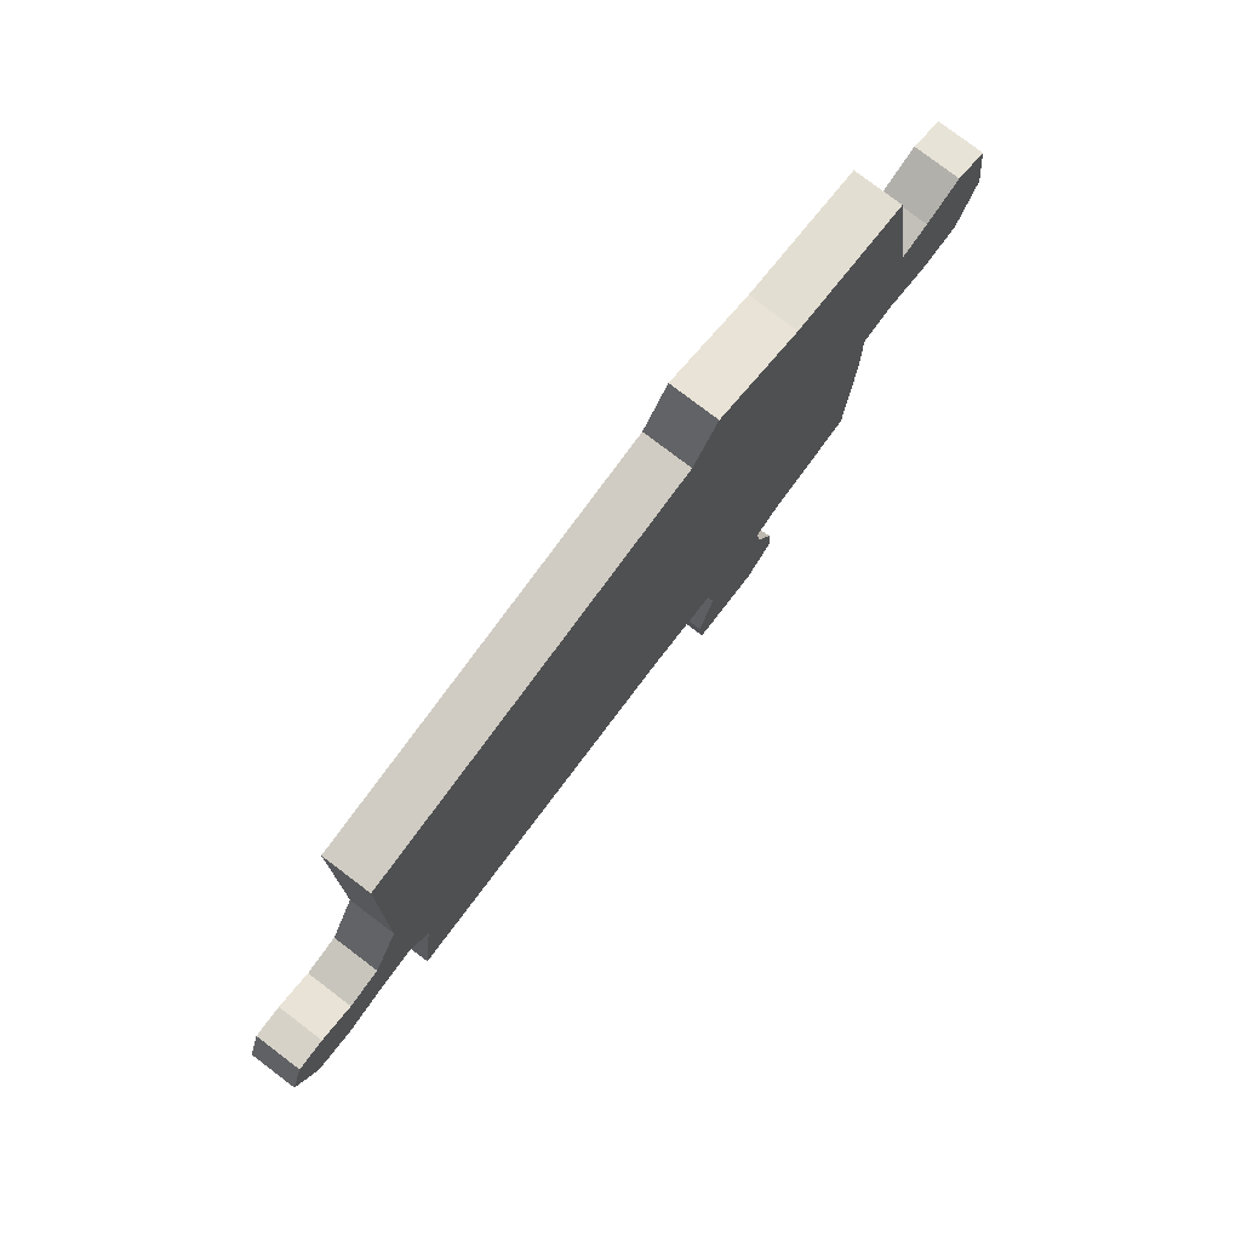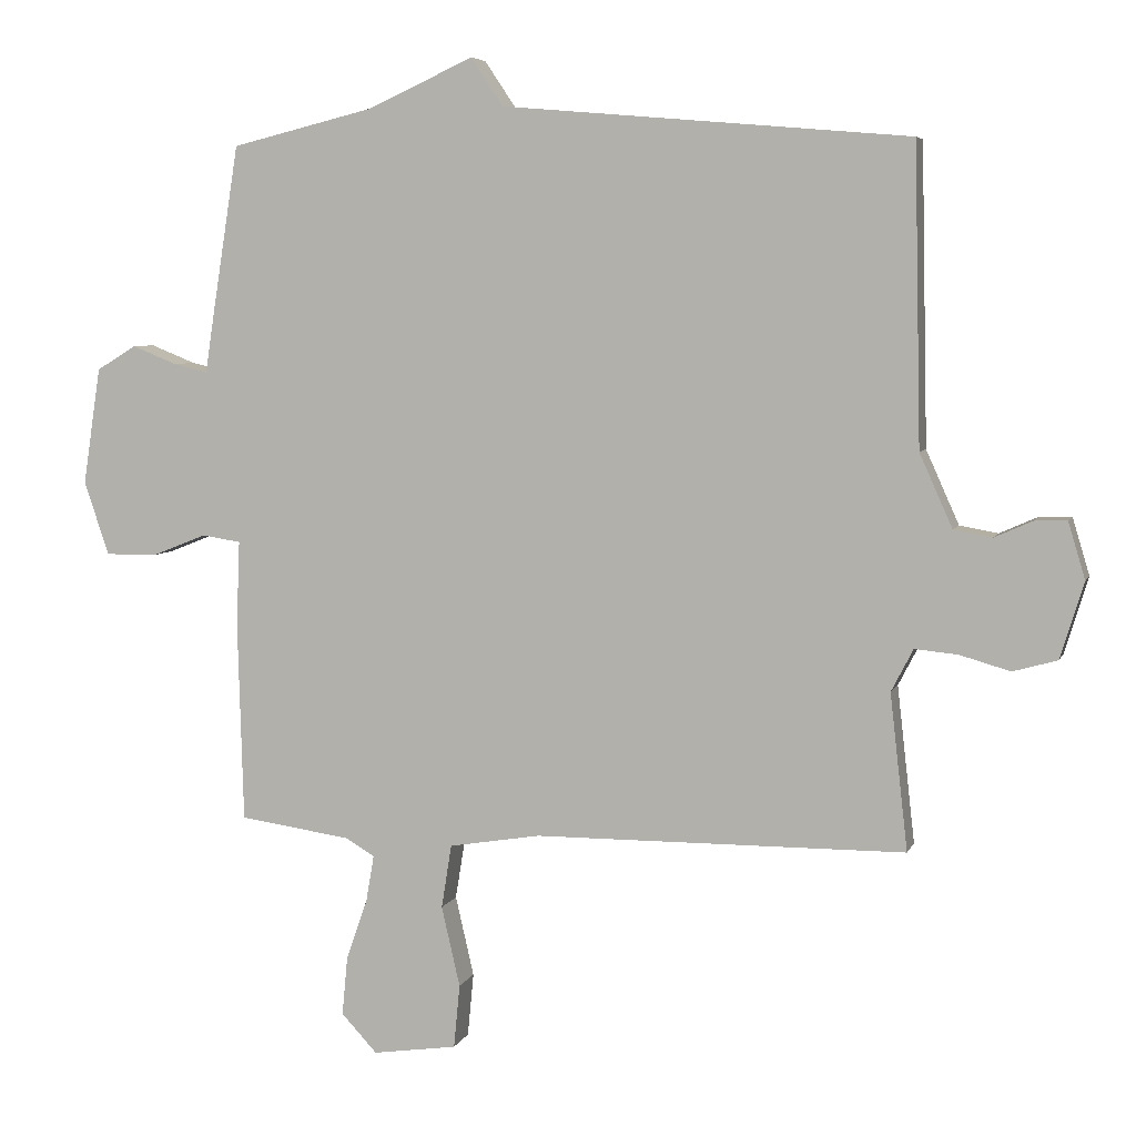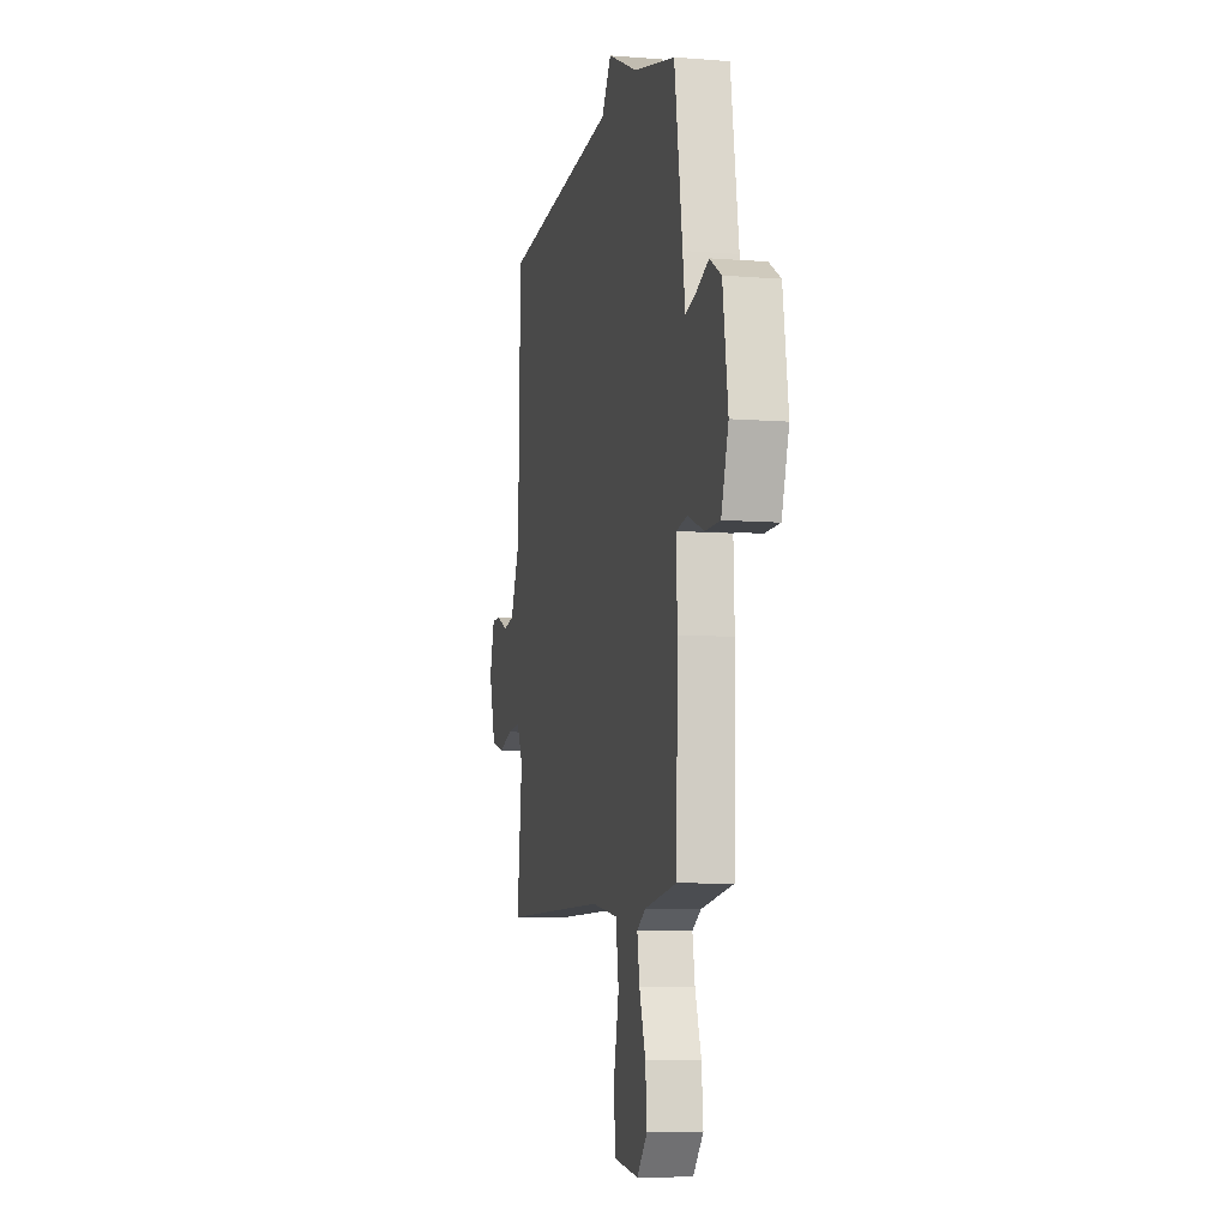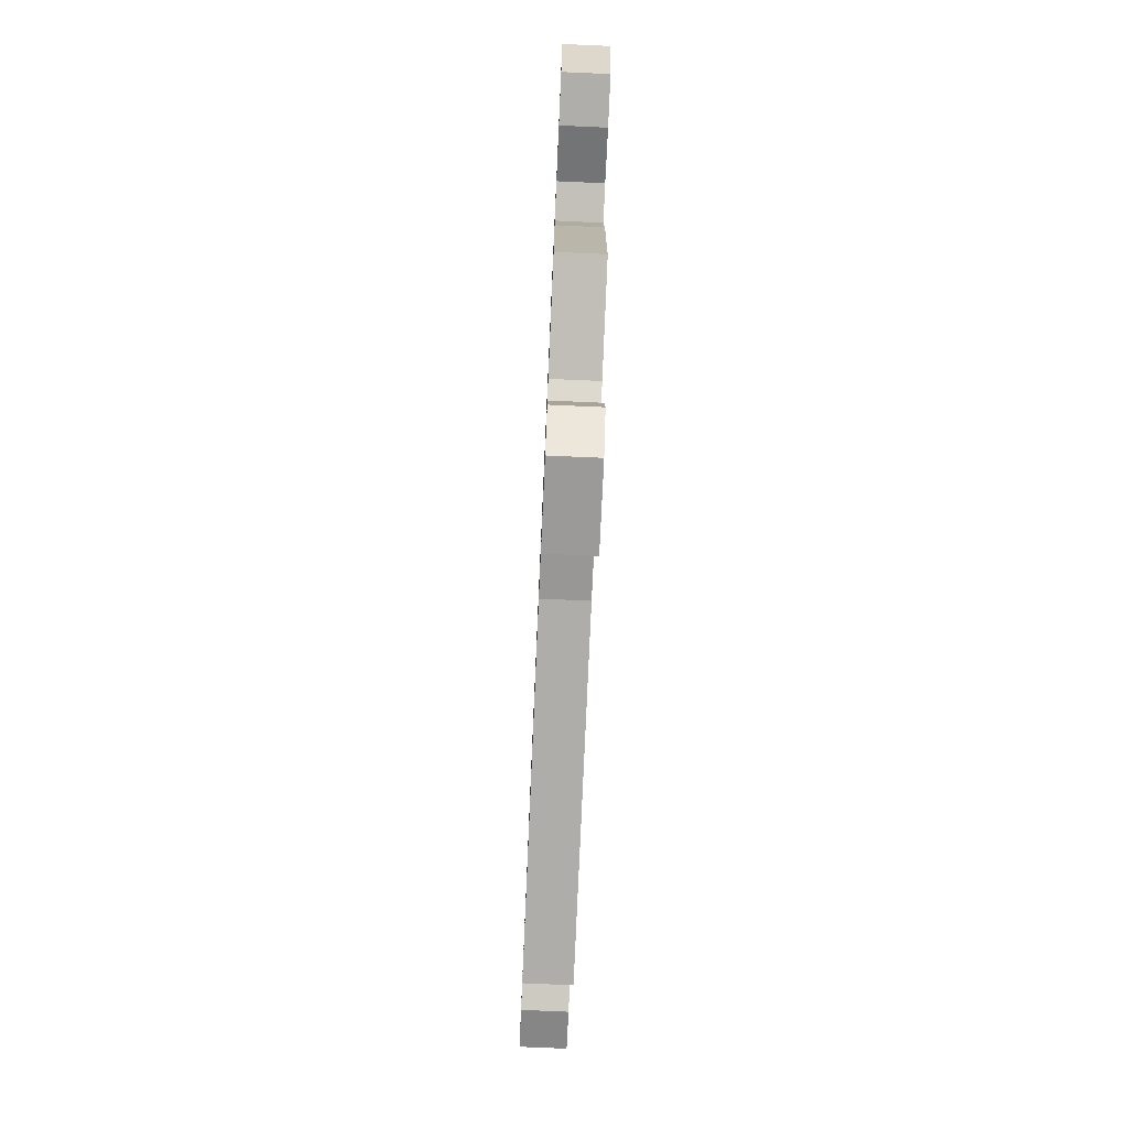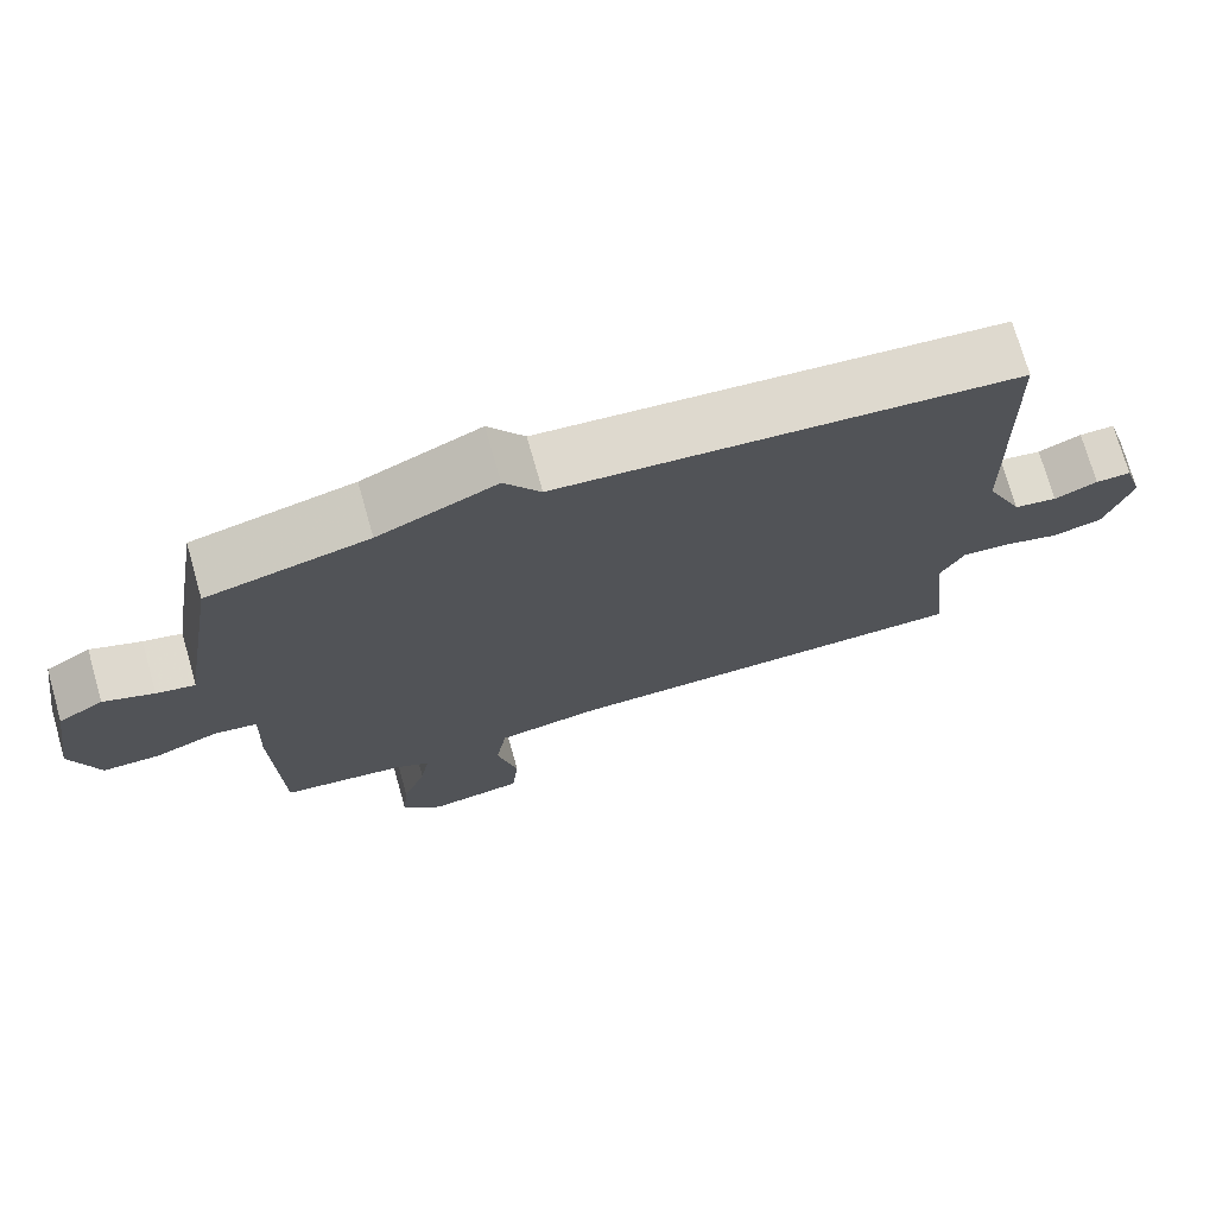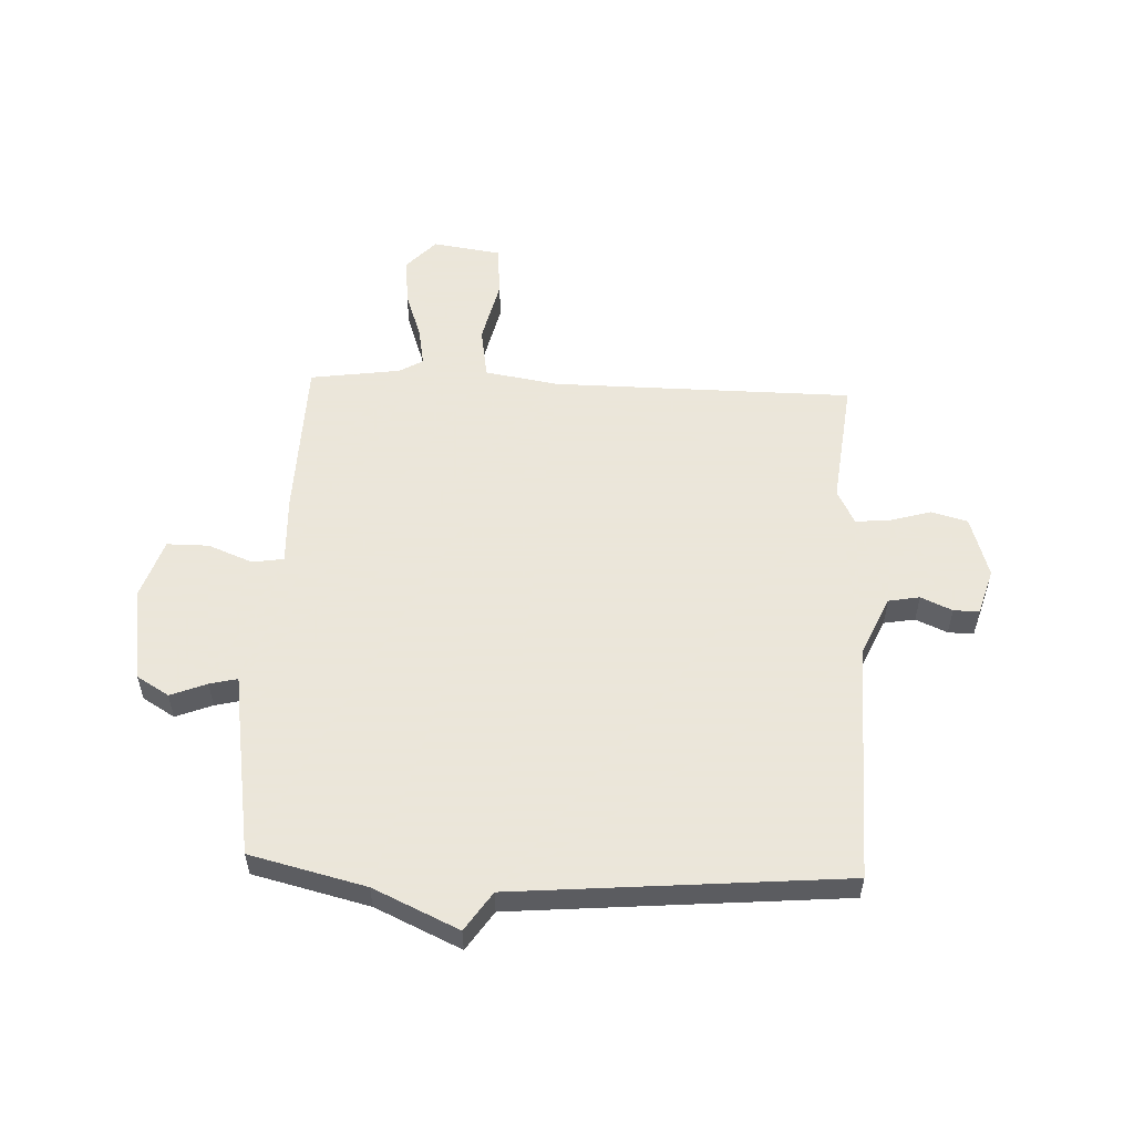
<metadata>
{"format":"obj","ext":"obj","renderer":"f3d","projection":"perspective","resolution":1024,"background":"white","views":[{"elev":79.3,"azim":127.1,"up":"+Z"},{"elev":5.8,"azim":15.1,"up":"+Z"},{"elev":-8.1,"azim":-102.5,"up":"+Z"},{"elev":-77.8,"azim":-92.5,"up":"+Z"},{"elev":73.6,"azim":-15.9,"up":"+Z"},{"elev":55.0,"azim":2.5,"up":"+Y"}]}
</metadata>
<code>
v 0.5 0.07 -0.5
v -0.041 0.07 -0.504
v -0.174 0.07 -0.526
v -0.189 0.07 -0.619
v -0.162 0.07 -0.736
v -0.171 0.07 -0.829
v -0.294 0.07 -0.847
v -0.346 0.07 -0.791
v -0.338 0.07 -0.706
v -0.307 0.07 -0.617
v -0.295 0.07 -0.548
v -0.338 0.07 -0.523
v -0.5 0.07 -0.5
v -0.508 0.07 -0.209
v -0.503 0.07 -0.084
v -0.559 0.07 -0.075
v -0.64 0.07 -0.107
v -0.715 0.07 -0.107
v -0.751 0.07 0.001
v -0.725 0.07 0.171
v -0.667 0.07 0.206
v -0.602 0.07 0.18
v -0.552 0.07 0.168
v -0.54 0.07 0.248
v -0.5 0.07 0.5
v -0.292 0.07 0.551
v -0.139 0.07 0.621
v -0.092 0.07 0.551
v 0.5 0.07 0.5
v 0.51 0.07 0.066
v 0.558 0.07 -0.041
v 0.614 0.07 -0.051
v 0.67 0.07 -0.026
v 0.716 0.07 -0.025
v 0.741 0.07 -0.108
v 0.707 0.07 -0.219
v 0.642 0.07 -0.237
v 0.569 0.07 -0.216
v 0.506 0.07 -0.21
v 0.474 0.07 -0.272
v 0.5 0 -0.5
v -0.041 0 -0.504
v -0.174 0 -0.526
v -0.189 0 -0.619
v -0.162 0 -0.736
v -0.171 0 -0.829
v -0.294 0 -0.847
v -0.346 0 -0.791
v -0.338 0 -0.706
v -0.307 0 -0.617
v -0.295 0 -0.548
v -0.338 0 -0.523
v -0.5 0 -0.5
v -0.508 0 -0.209
v -0.503 0 -0.084
v -0.559 0 -0.075
v -0.64 0 -0.107
v -0.715 0 -0.107
v -0.751 0 0.001
v -0.725 0 0.171
v -0.667 0 0.206
v -0.602 0 0.18
v -0.552 0 0.168
v -0.54 0 0.248
v -0.5 0 0.5
v -0.292 0 0.551
v -0.139 0 0.621
v -0.092 0 0.551
v 0.5 0 0.5
v 0.51 0 0.066
v 0.558 0 -0.041
v 0.614 0 -0.051
v 0.67 0 -0.026
v 0.716 0 -0.025
v 0.741 0 -0.108
v 0.707 0 -0.219
v 0.642 0 -0.237
v 0.569 0 -0.216
v 0.506 0 -0.21
v 0.474 0 -0.272
f 36 37 38
f 35 36 38
f 34 35 38
f 33 34 38
f 32 33 38
f 31 32 38 39
f 30 31 39 40
f 28 29 30 40
f 26 27 28
f 40 1 2
f 28 40 2
f 26 28 2
f 25 26 2
f 24 25 2
f 23 24 2
f 20 21 22
f 19 20 22
f 18 19 22
f 17 18 22
f 16 17 22
f 15 16 22 23
f 12 13 14 15
f 11 12 15 23
f 8 9 10
f 7 8 10
f 6 7 10
f 5 6 10
f 4 5 10
f 3 4 10 11
f 23 2 3
f 3 11 23
f 78 77 76
f 78 76 75
f 78 75 74
f 78 74 73
f 78 73 72
f 79 78 72 71
f 80 79 71 70
f 80 70 69 68
f 68 67 66
f 42 41 80
f 42 80 68
f 42 68 66
f 42 66 65
f 42 65 64
f 42 64 63
f 62 61 60
f 62 60 59
f 62 59 58
f 62 58 57
f 62 57 56
f 63 62 56 55
f 55 54 53 52
f 63 55 52 51
f 50 49 48
f 50 48 47
f 50 47 46
f 50 46 45
f 50 45 44
f 51 50 44 43
f 43 42 63
f 63 51 43
f 1 41 42 2
f 2 42 43 3
f 3 43 44 4
f 4 44 45 5
f 5 45 46 6
f 6 46 47 7
f 7 47 48 8
f 8 48 49 9
f 9 49 50 10
f 10 50 51 11
f 11 51 52 12
f 12 52 53 13
f 13 53 54 14
f 14 54 55 15
f 15 55 56 16
f 16 56 57 17
f 17 57 58 18
f 18 58 59 19
f 19 59 60 20
f 20 60 61 21
f 21 61 62 22
f 22 62 63 23
f 23 63 64 24
f 24 64 65 25
f 25 65 66 26
f 26 66 67 27
f 27 67 68 28
f 28 68 69 29
f 29 69 70 30
f 30 70 71 31
f 31 71 72 32
f 32 72 73 33
f 33 73 74 34
f 34 74 75 35
f 35 75 76 36
f 36 76 77 37
f 37 77 78 38
f 38 78 79 39
f 39 79 80 40
f 40 80 41 1

</code>
